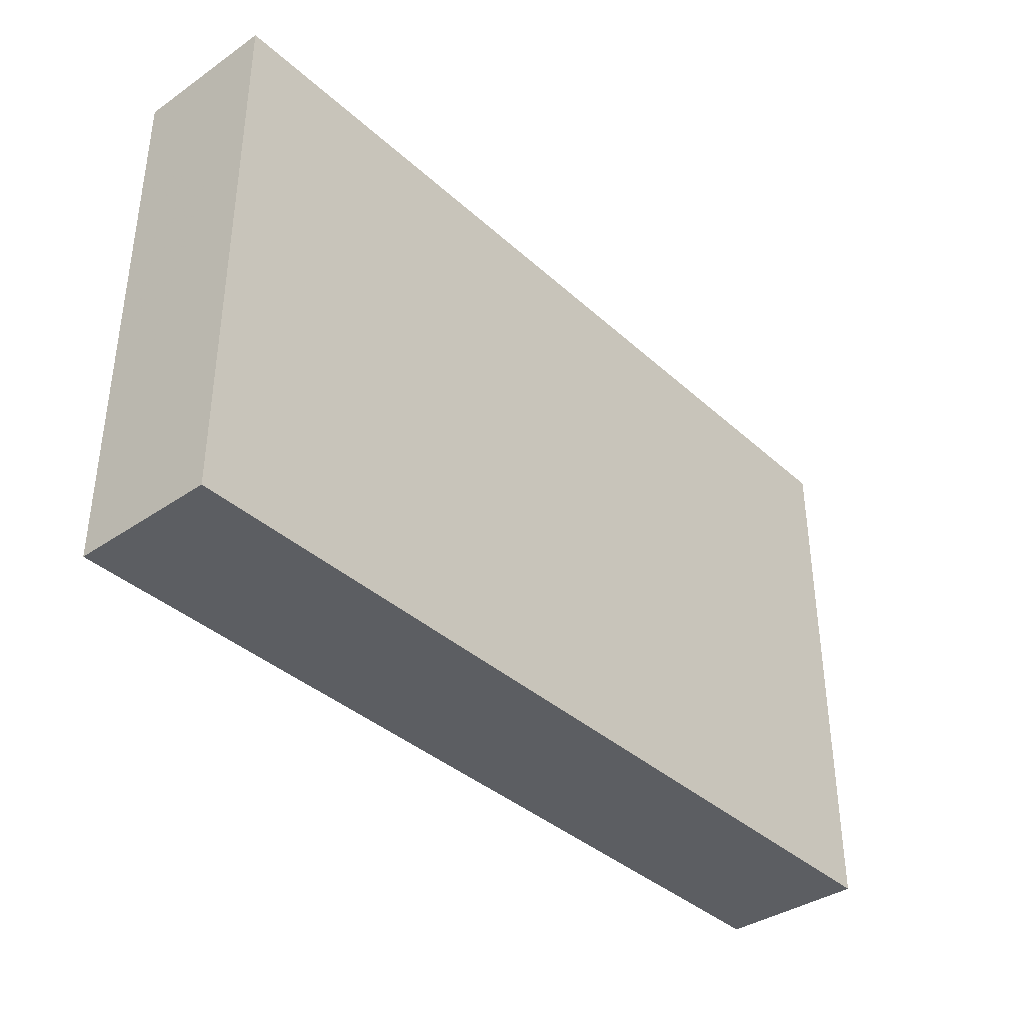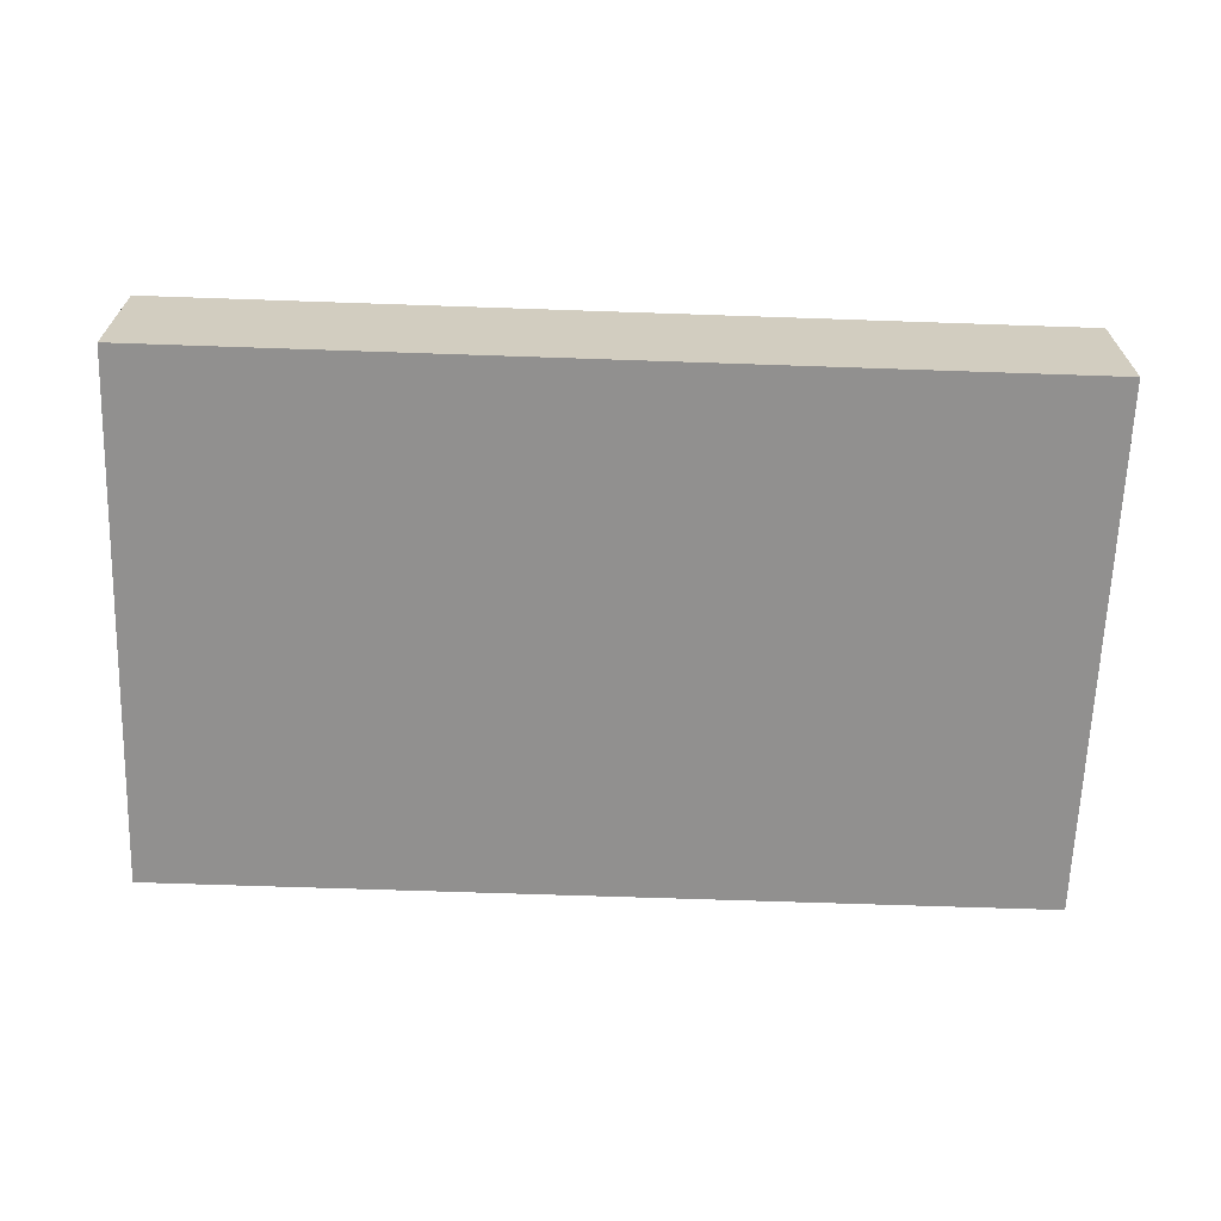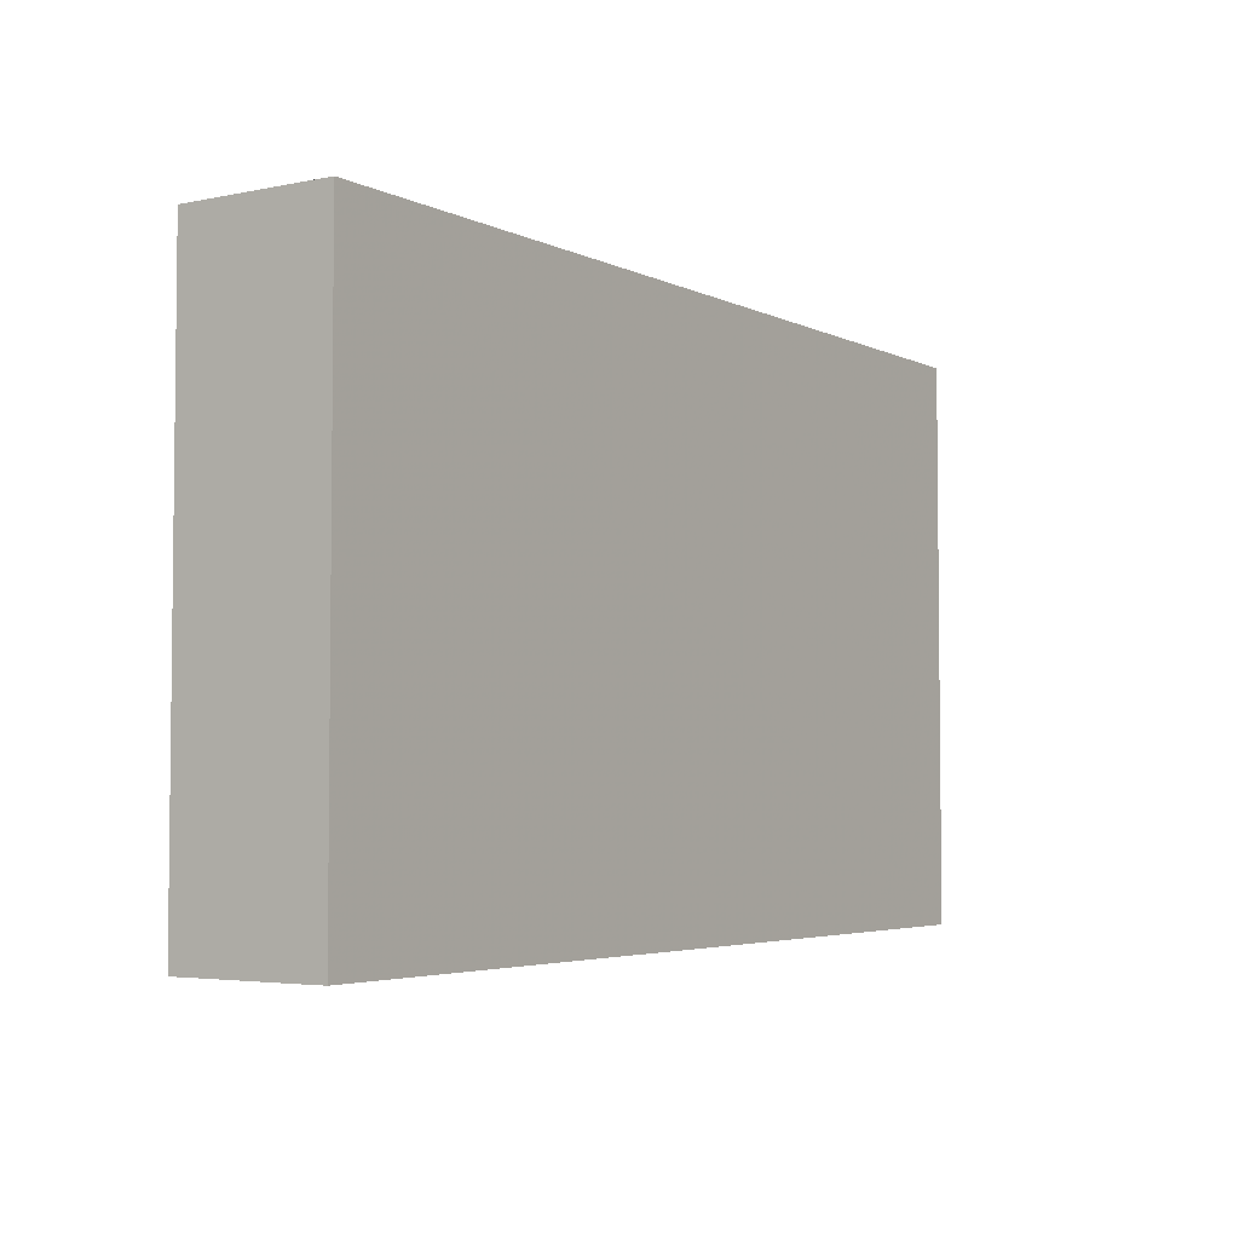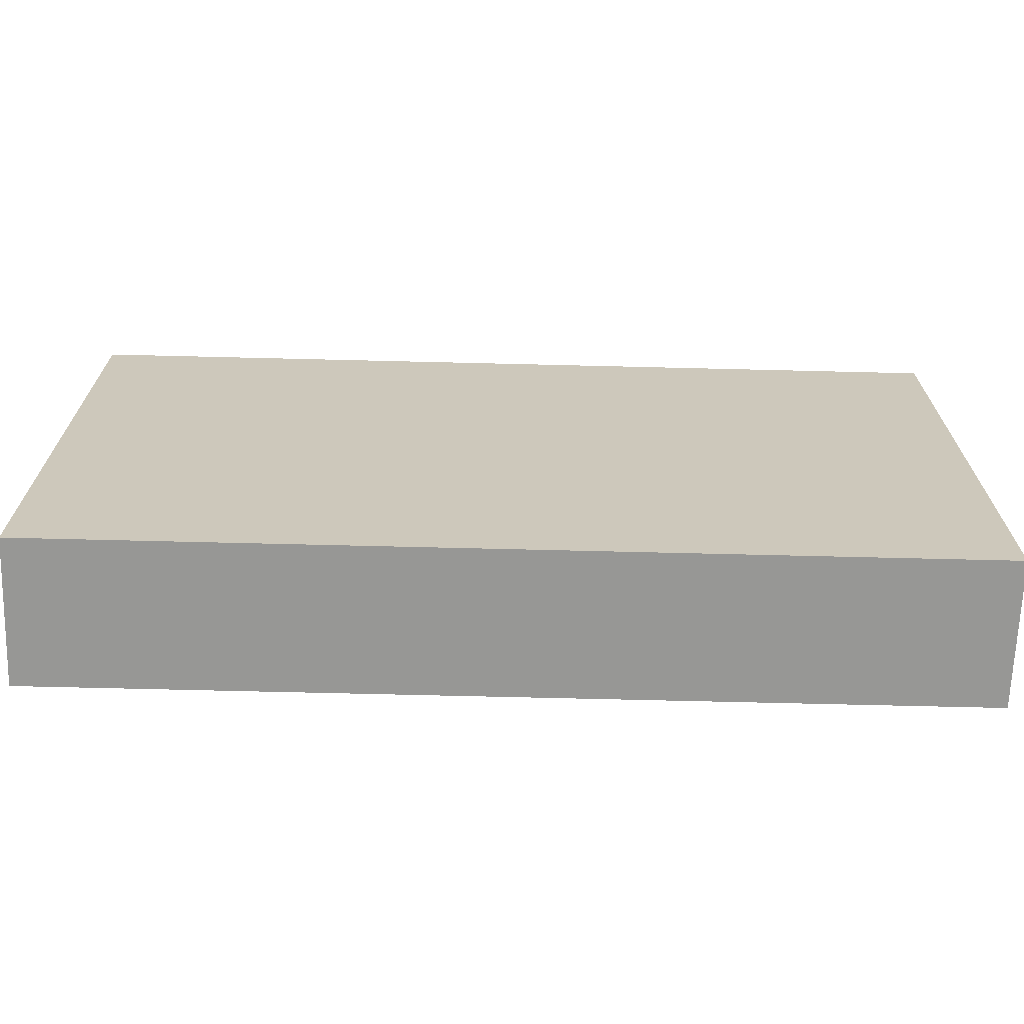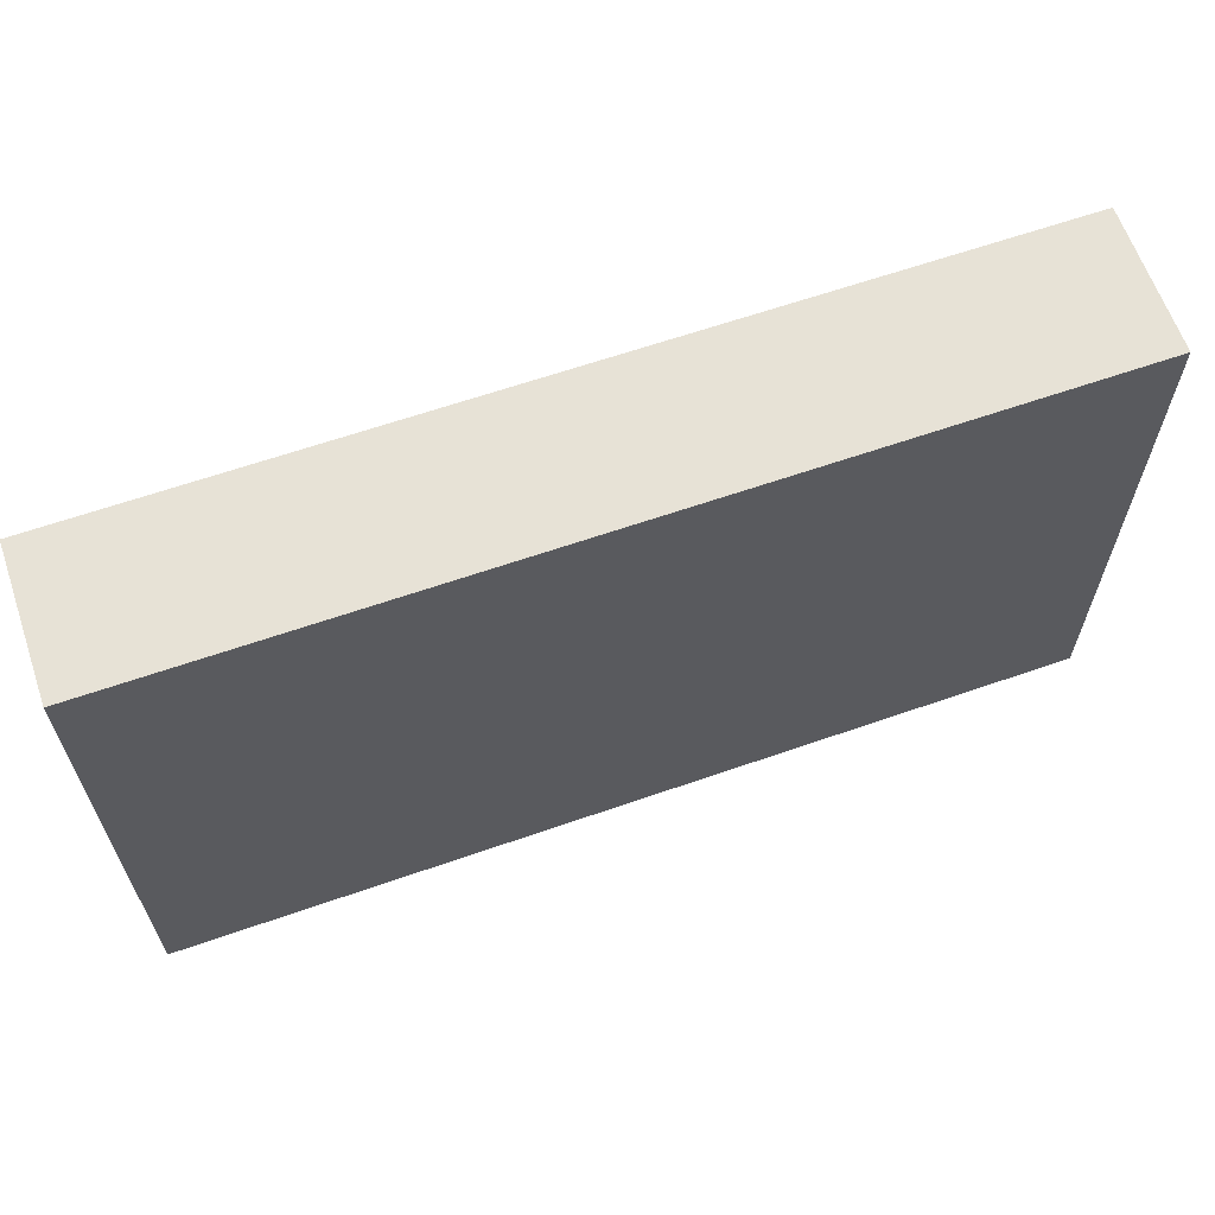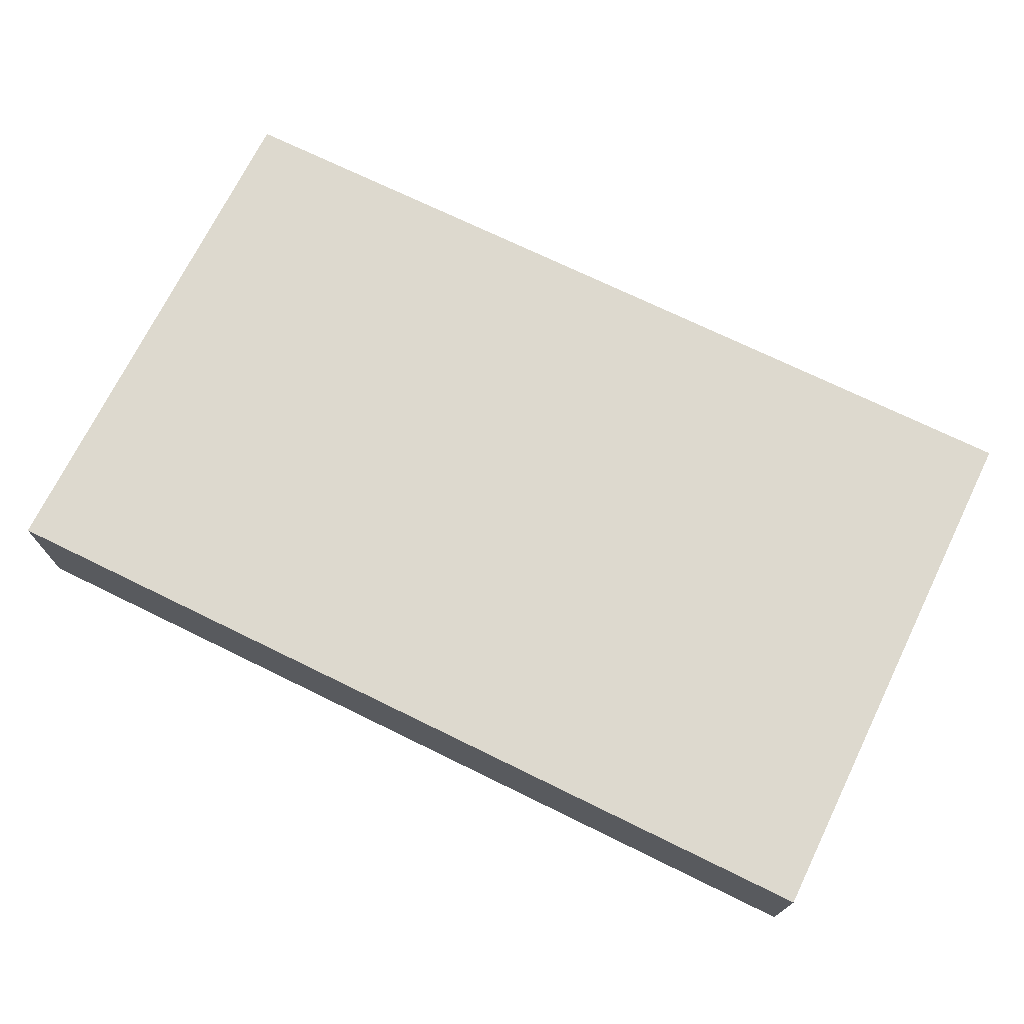
<metadata>
{"format":"obj","ext":"obj","renderer":"f3d","projection":"perspective","resolution":1024,"background":"white","views":[{"elev":-37.7,"azim":-48.9,"up":"+Y"},{"elev":-65.7,"azim":178.0,"up":"+Z"},{"elev":-4.1,"azim":124.0,"up":"+Y"},{"elev":-68.4,"azim":-1.4,"up":"+Y"},{"elev":63.0,"azim":-19.5,"up":"+Y"},{"elev":71.8,"azim":26.1,"up":"+Z"}]}
</metadata>
<code>
o 12061
v 2241 1884 16.61
v 2241 1884 16.61
v 2241 1884 16.61
v 2241 1884 16.63
v 2241 1884 16.63
v 2241 1884 16.63
v 2241 1884 16.61
v 2241 1884 16.61
v 2241 1884 16.61
v 2241 1884 16.63
v 2241 1884 16.61
v 2241 1884 16.63
v 2241 1884 16.63
v 2241 1884 16.63
v 2241 1884 16.63
v 2241 1884 16.63
v 2241 1884 16.61
v 2241 1884 16.63
v 2241 1884 16.61
v 2241 1884 16.63
v 2241 1884 16.63
v 2241 1884 16.61
v 2241 1884 16.63
v 2241 1884 16.63
v 2241 1884 16.61
v 2241 1884 16.61
v 2241 1884 16.63
v 2241 1884 16.61
v 2241 1884 16.61
f 1 2 3
f 1 4 5
f 6 2 7
f 8 9 7
f 10 7 11
f 12 13 14
f 14 15 16
f 17 15 18
f 19 20 21
f 22 23 20
f 24 25 26
f 27 28 29

</code>
